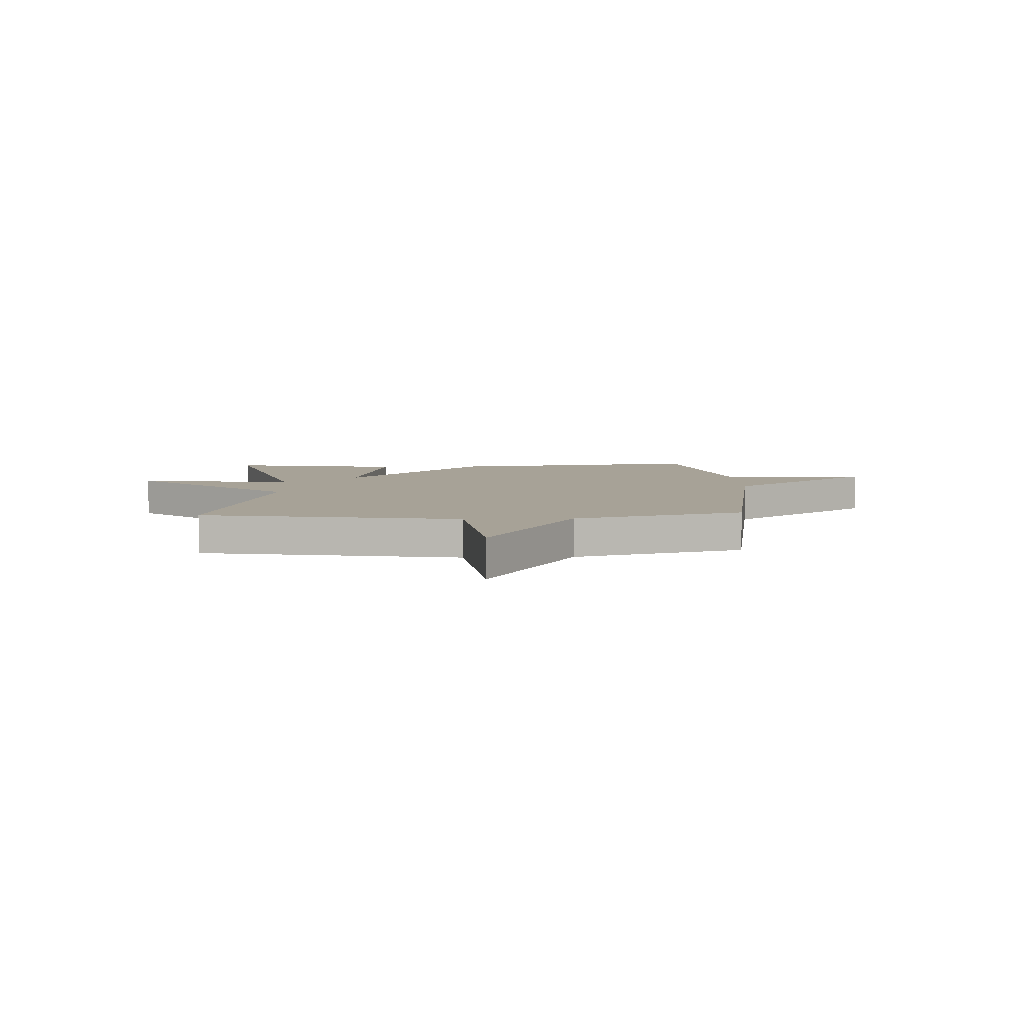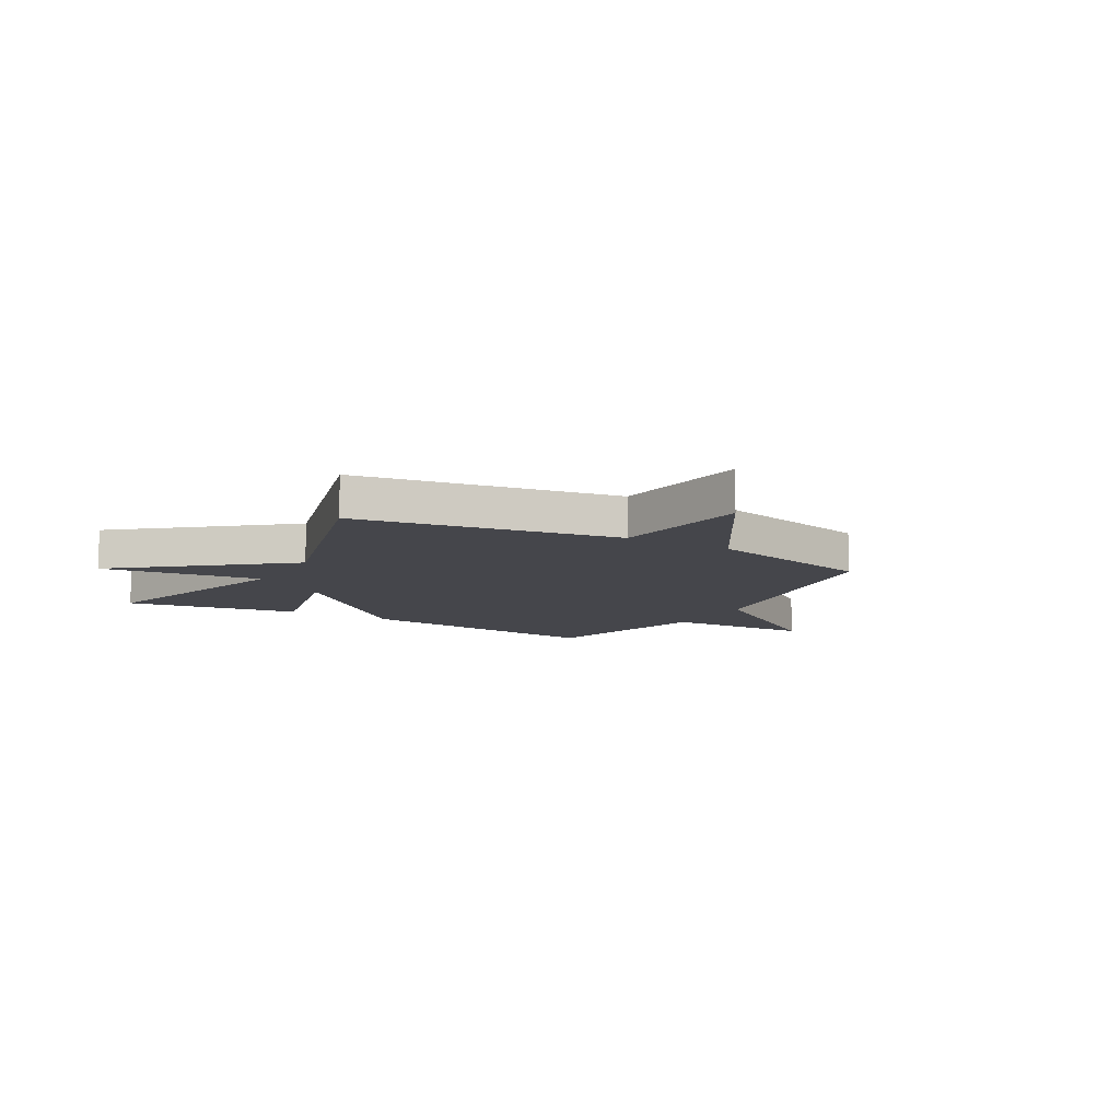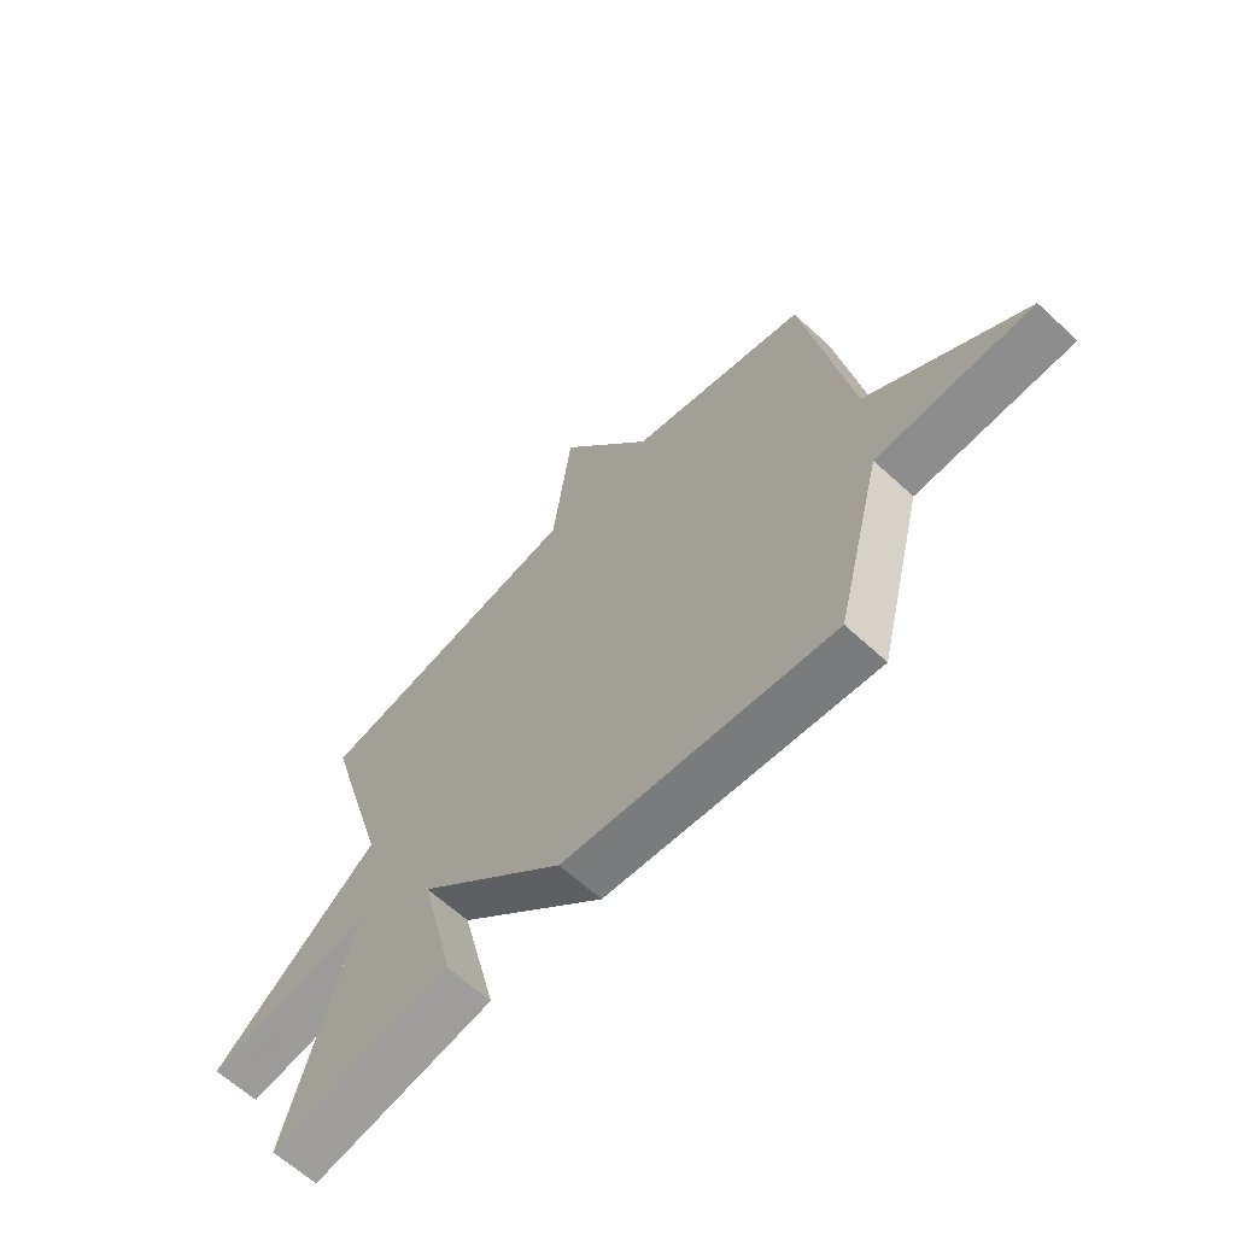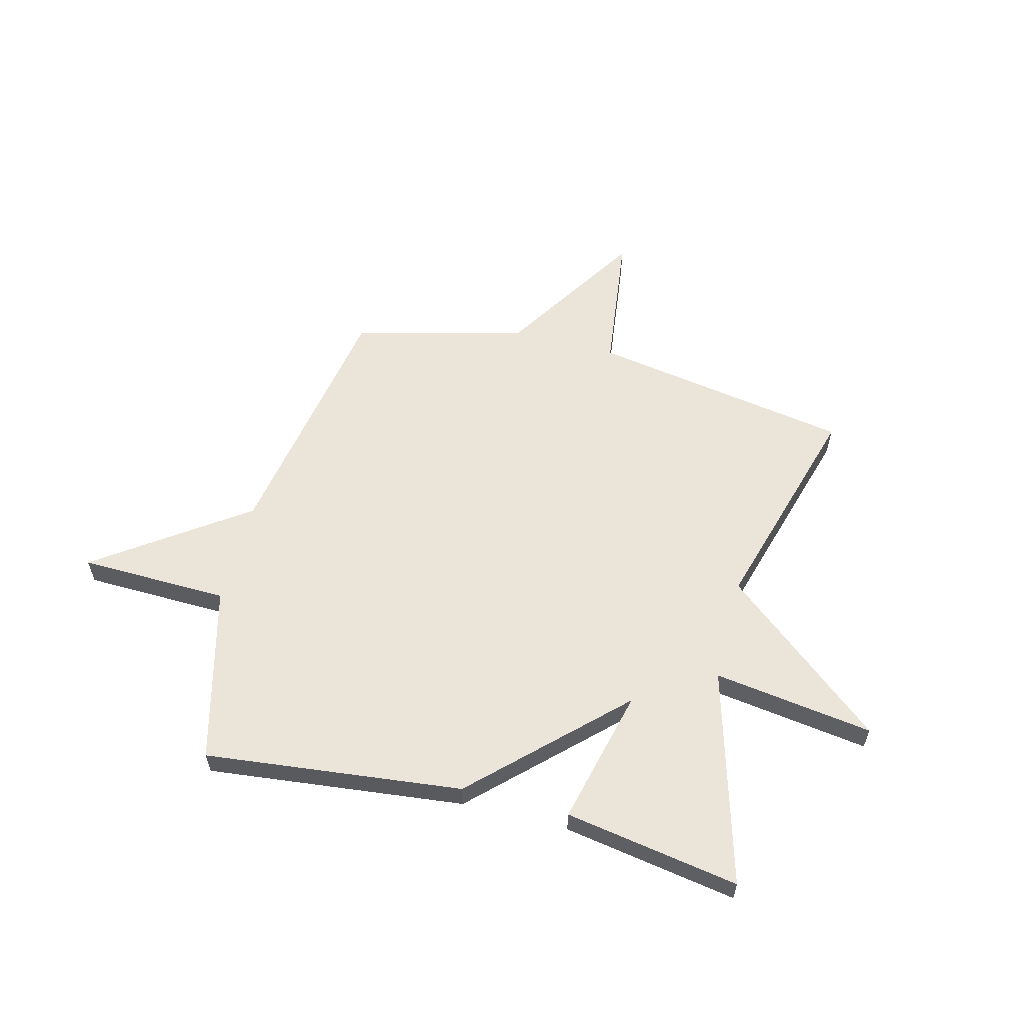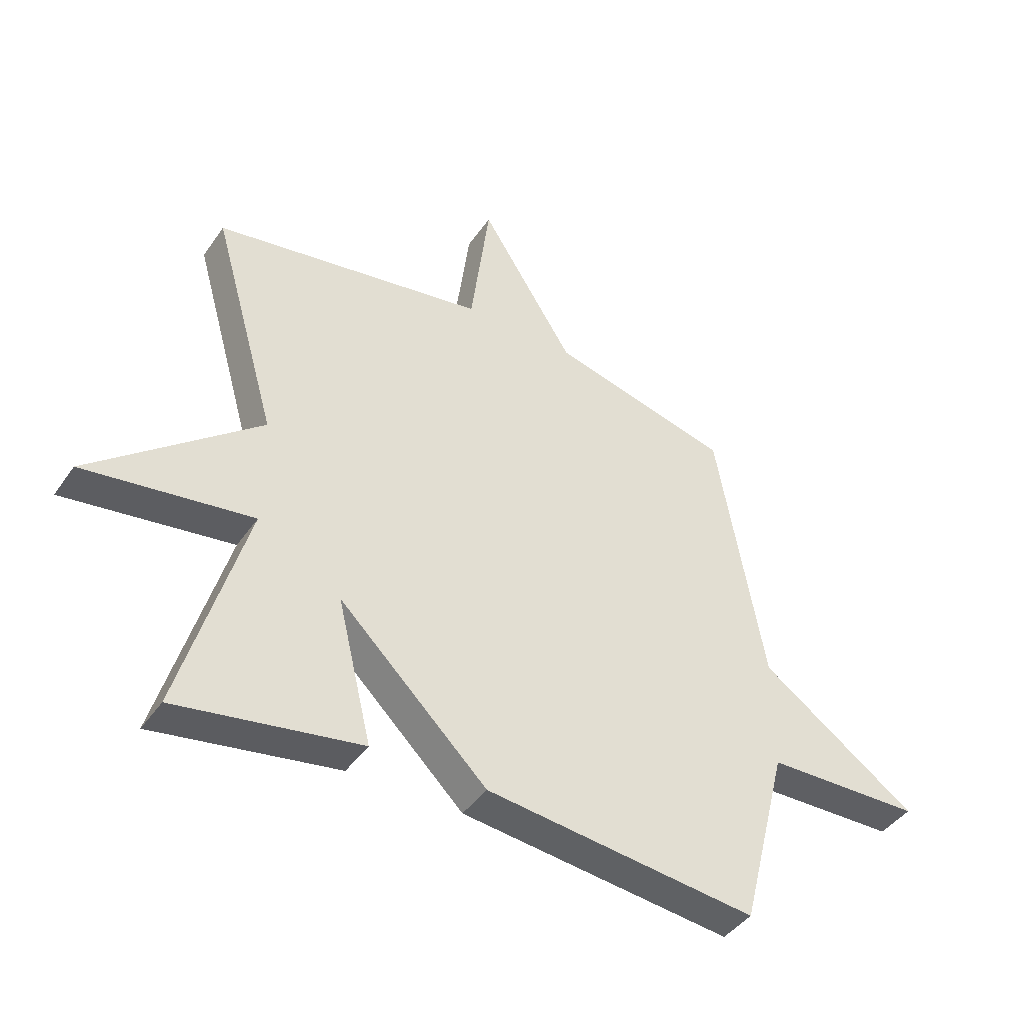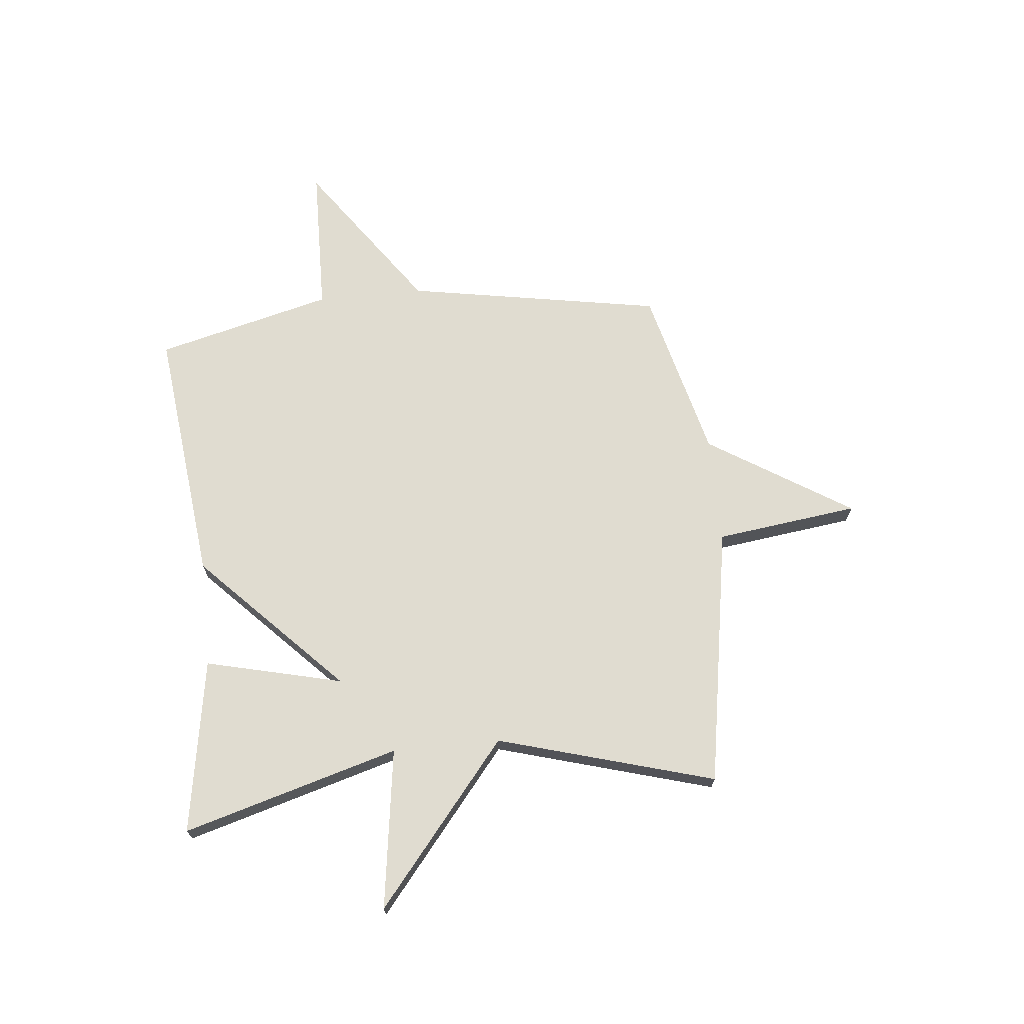
<metadata>
{"format":"obj","ext":"obj","renderer":"f3d","projection":"perspective","resolution":1024,"background":"white","views":[{"elev":6.6,"azim":-2.5,"up":"+Y"},{"elev":-10.0,"azim":-29.9,"up":"+Y"},{"elev":-63.6,"azim":47.0,"up":"+Z"},{"elev":58.7,"azim":-165.5,"up":"+Y"},{"elev":-42.8,"azim":-32.0,"up":"+Z"},{"elev":69.6,"azim":-95.7,"up":"+Y"}]}
</metadata>
<code>
v -0.5 0.07 0.5
v -0.018 0.07 0.581
v 0.016 0.07 0.845
v 0.182 0.07 0.581
v 0.5 0.07 0.5
v 0.583 0.07 0.026
v 0.858 0.07 -0.168
v 0.583 0.07 -0.174
v 0.5 0.07 -0.5
v 0.023 0.07 -0.446
v -0.238 0.07 -0.193
v -0.177 0.07 -0.446
v -0.5 0.07 -0.5
v -0.385 0.07 -0.101
v -0.681 0.07 -0.143
v -0.385 0.07 0.099
v -0.5 0 0.5
v -0.018 0 0.581
v 0.016 0 0.845
v 0.182 0 0.581
v 0.5 0 0.5
v 0.583 0 0.026
v 0.858 0 -0.168
v 0.583 0 -0.174
v 0.5 0 -0.5
v 0.023 0 -0.446
v -0.238 0 -0.193
v -0.177 0 -0.446
v -0.5 0 -0.5
v -0.385 0 -0.101
v -0.681 0 -0.143
v -0.385 0 0.099
f 14 15 16
f 11 12 13 14
f 11 14 16
f 16 1 2
f 11 16 2
f 10 11 2
f 9 10 2
f 8 9 2
f 6 7 8
f 6 8 2
f 5 6 2
f 4 5 2
f 2 3 4
f 32 31 30
f 30 29 28 27
f 32 30 27
f 18 17 32
f 18 32 27
f 18 27 26
f 18 26 25
f 18 25 24
f 24 23 22
f 18 24 22
f 18 22 21
f 18 21 20
f 20 19 18
f 1 17 18 2
f 2 18 19 3
f 3 19 20 4
f 4 20 21 5
f 5 21 22 6
f 6 22 23 7
f 7 23 24 8
f 8 24 25 9
f 9 25 26 10
f 10 26 27 11
f 11 27 28 12
f 12 28 29 13
f 13 29 30 14
f 14 30 31 15
f 15 31 32 16
f 16 32 17 1

</code>
